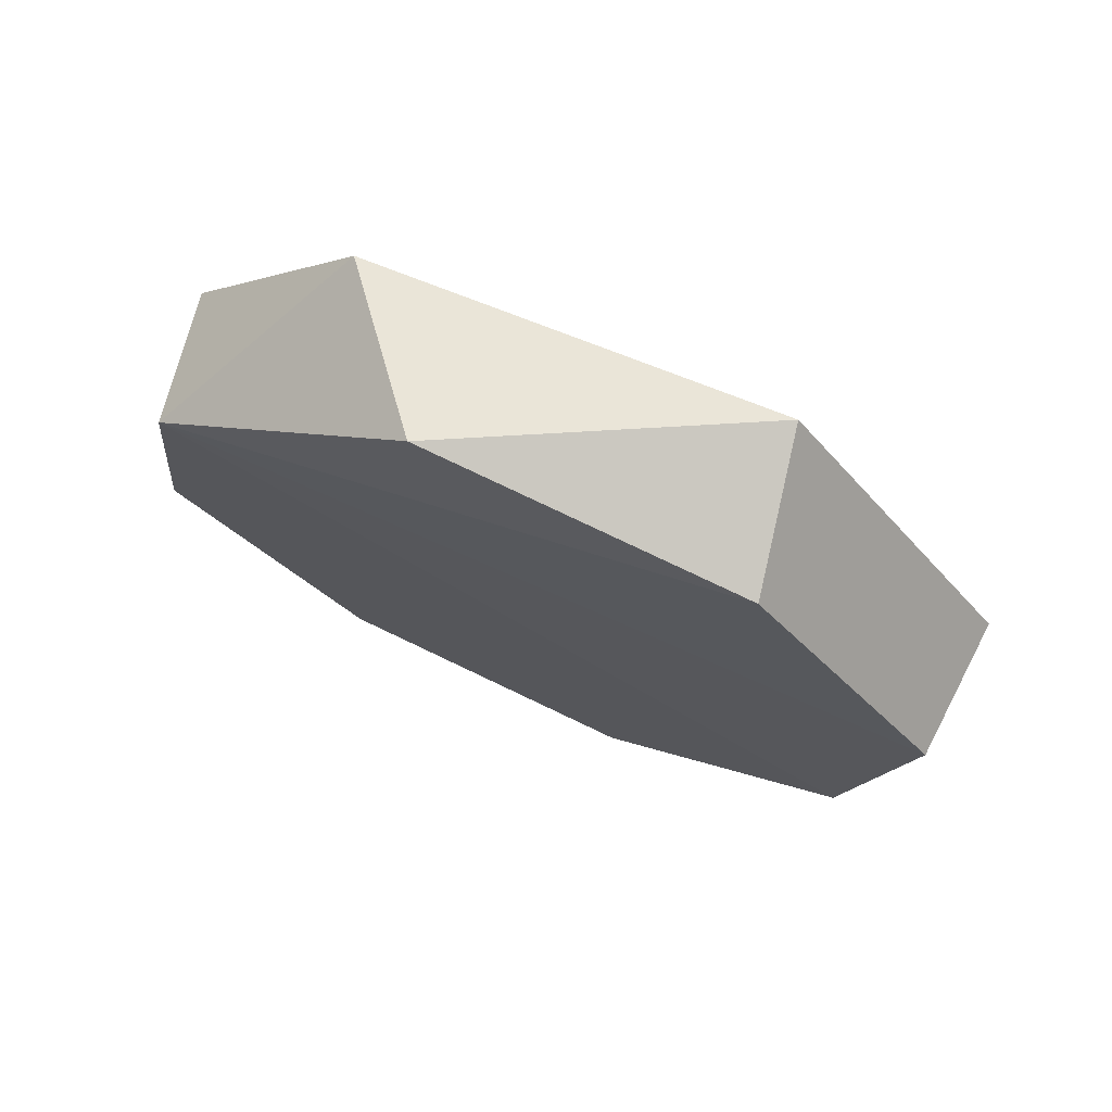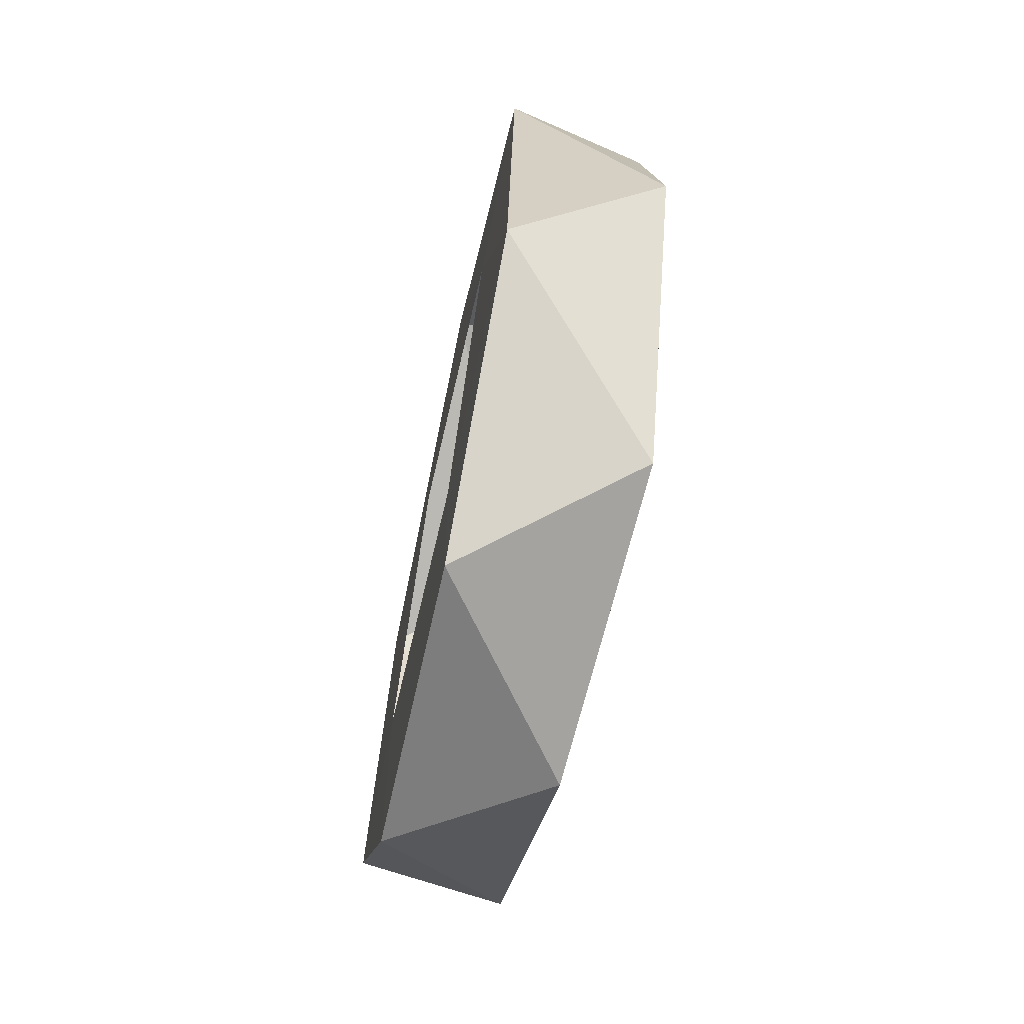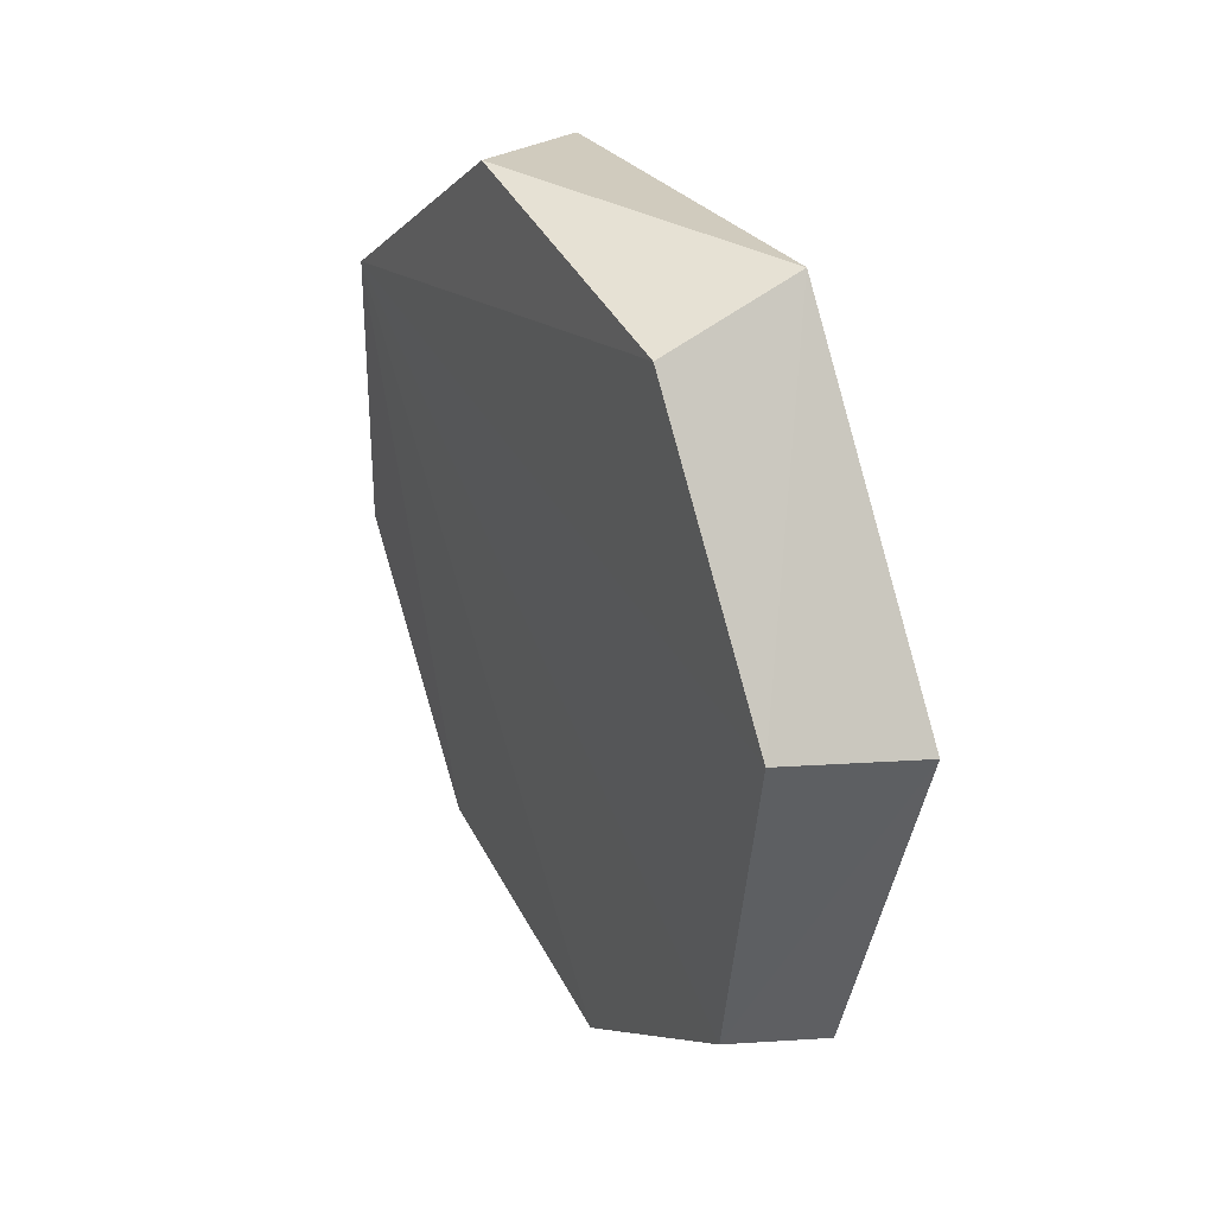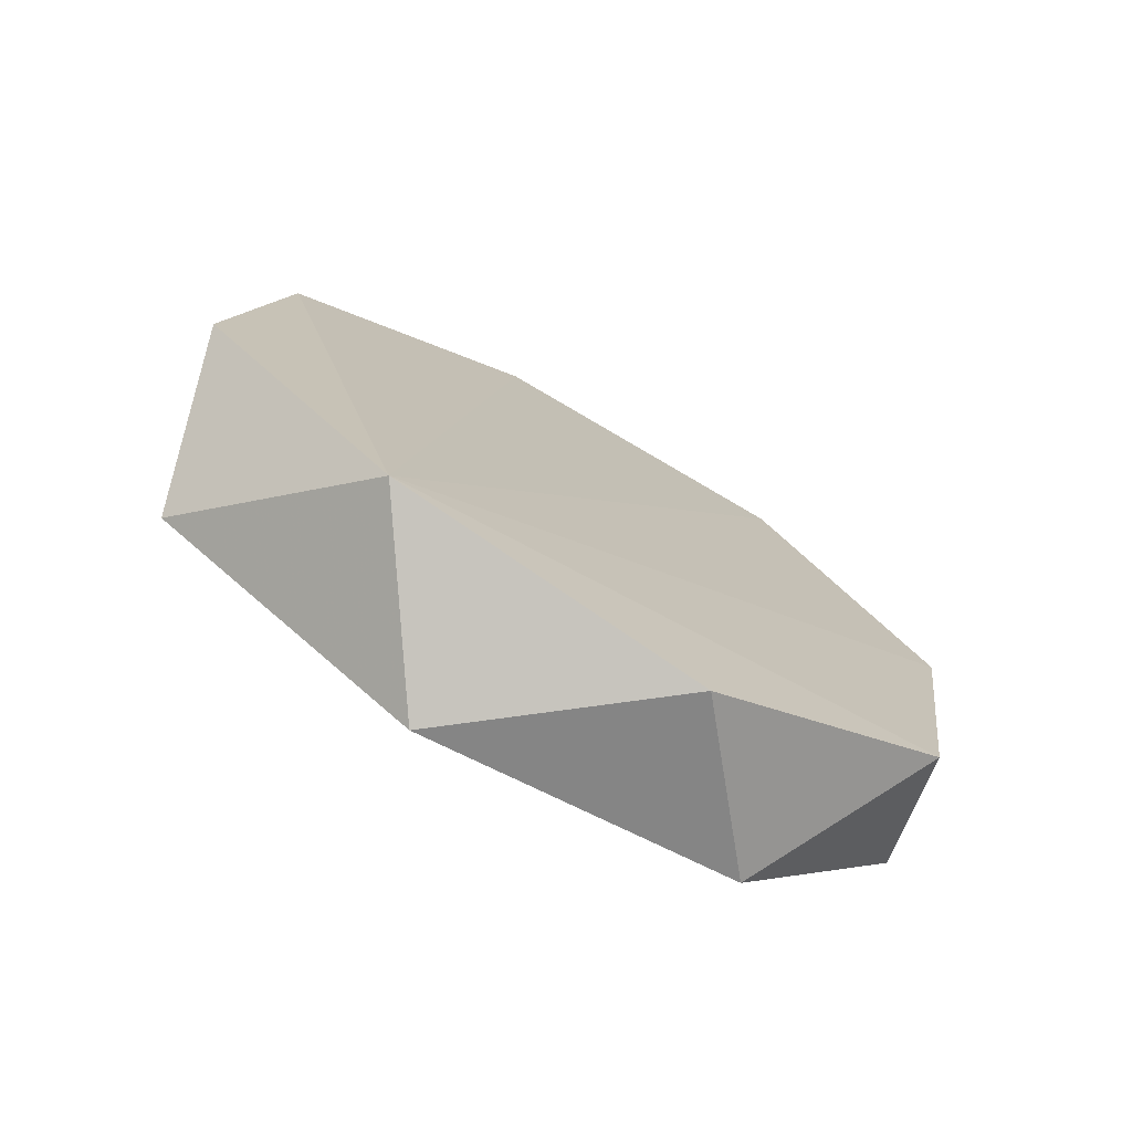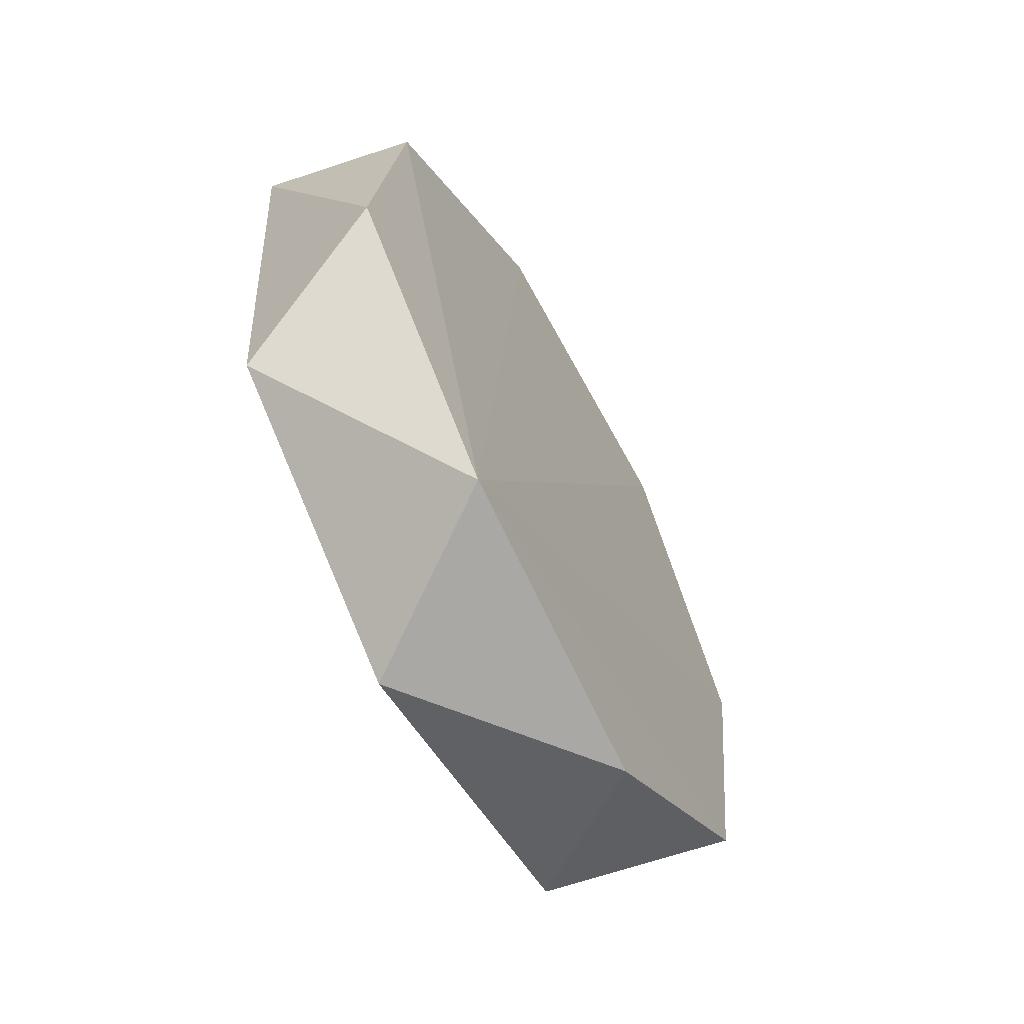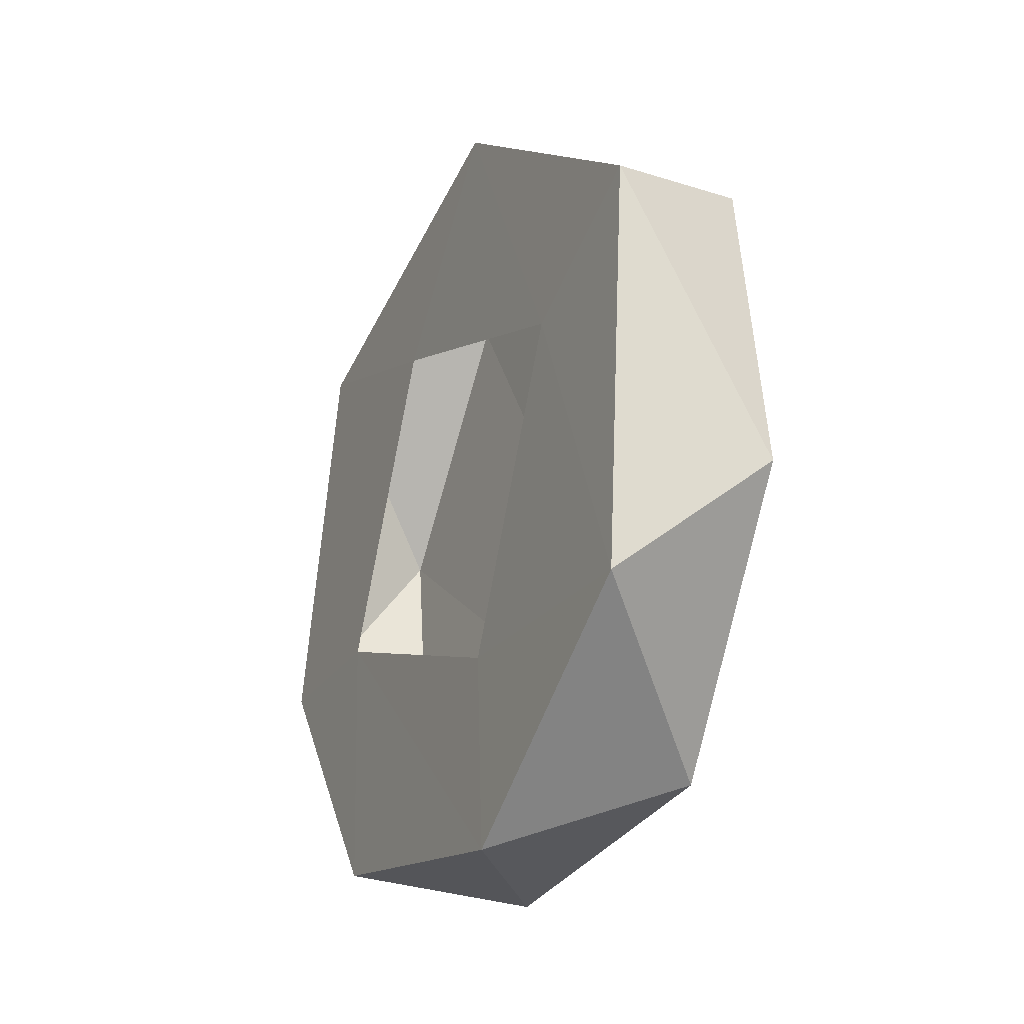
<metadata>
{"format":"obj","ext":"obj","renderer":"f3d","projection":"perspective","resolution":1024,"background":"white","views":[{"elev":73.9,"azim":113.3,"up":"+Z"},{"elev":-68.1,"azim":-12.1,"up":"+Y"},{"elev":32.6,"azim":153.2,"up":"+Z"},{"elev":-74.2,"azim":60.4,"up":"+Y"},{"elev":-61.5,"azim":28.9,"up":"+Y"},{"elev":-25.1,"azim":-26.5,"up":"+Y"}]}
</metadata>
<code>
v 0.6529 -0.6736 -0.2284
v 0.632 -0.7013 -0.2293
v 0.6522 -0.7174 -0.222
v 0.632 -0.6469 -0.217
v 0.632 -0.7376 -0.2032
v 0.655 -0.7372 -0.1432
v 0.6534 -0.6387 -0.2026
v 0.6318 -0.701 -0.2044
v 0.6526 -0.7438 -0.1864
v 0.632 -0.6299 -0.1628
v 0.6318 -0.6582 -0.1846
v 0.6319 -0.7448 -0.1589
v 0.6529 -0.6317 -0.1582
v 0.6318 -0.7174 -0.1601
v 0.632 -0.7186 -0.1225
v 0.6527 -0.6581 -0.1227
v 0.6318 -0.6745 -0.1403
v 0.632 -0.662 -0.1178
v 0.6526 -0.7018 -0.1163
f 1 2 3
f 3 2 1
f 1 4 2
f 2 4 1
f 3 2 5
f 5 2 3
f 1 3 6
f 6 3 1
f 7 4 1
f 1 4 7
f 4 8 2
f 2 8 4
f 8 5 2
f 2 5 8
f 9 3 5
f 5 3 9
f 3 9 6
f 6 9 3
f 7 1 6
f 6 1 7
f 10 4 7
f 7 4 10
f 4 11 8
f 8 11 4
f 8 12 5
f 5 12 8
f 12 9 5
f 5 9 12
f 6 9 12
f 12 9 6
f 13 7 6
f 6 7 13
f 10 11 4
f 4 11 10
f 13 10 7
f 7 10 13
f 8 14 12
f 12 14 8
f 15 6 12
f 12 6 15
f 13 6 16
f 16 6 13
f 10 17 11
f 11 17 10
f 18 10 13
f 13 10 18
f 14 15 12
f 12 15 14
f 6 15 19
f 19 15 6
f 16 6 19
f 19 6 16
f 18 13 16
f 16 13 18
f 10 18 17
f 17 18 10
f 17 15 14
f 14 15 17
f 19 15 18
f 18 15 19
f 16 19 18
f 18 19 16
f 18 15 17
f 17 15 18

</code>
